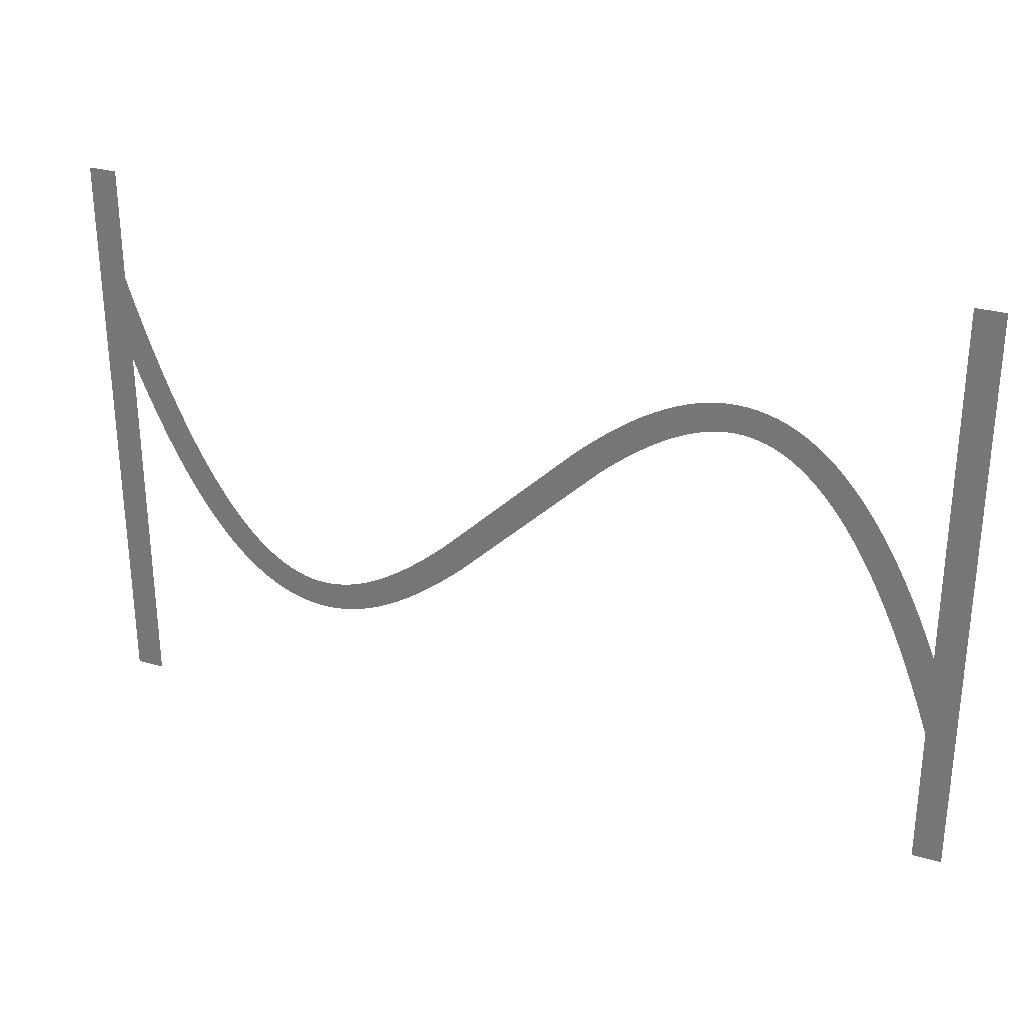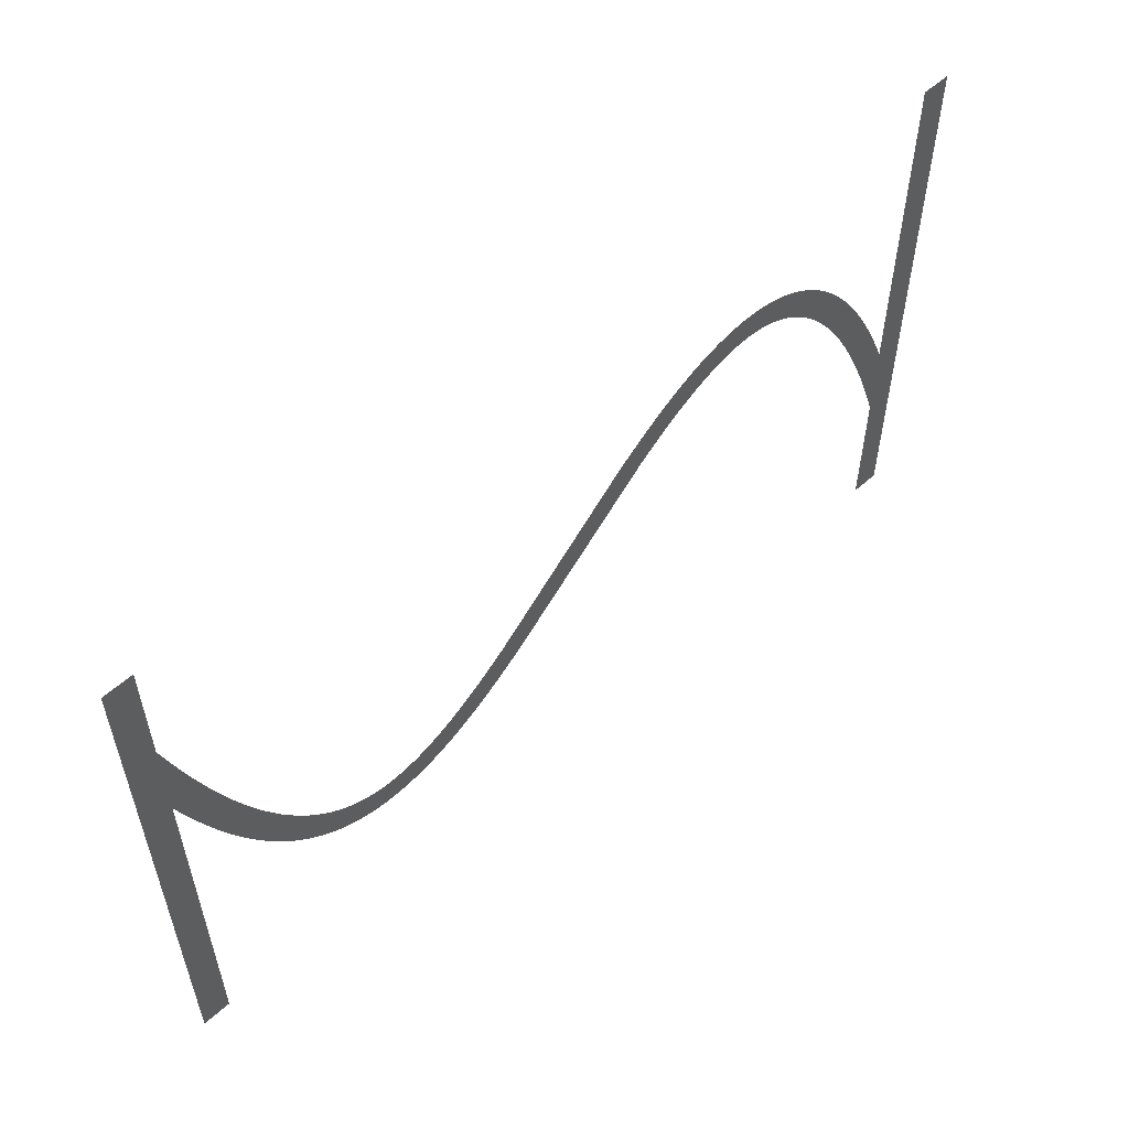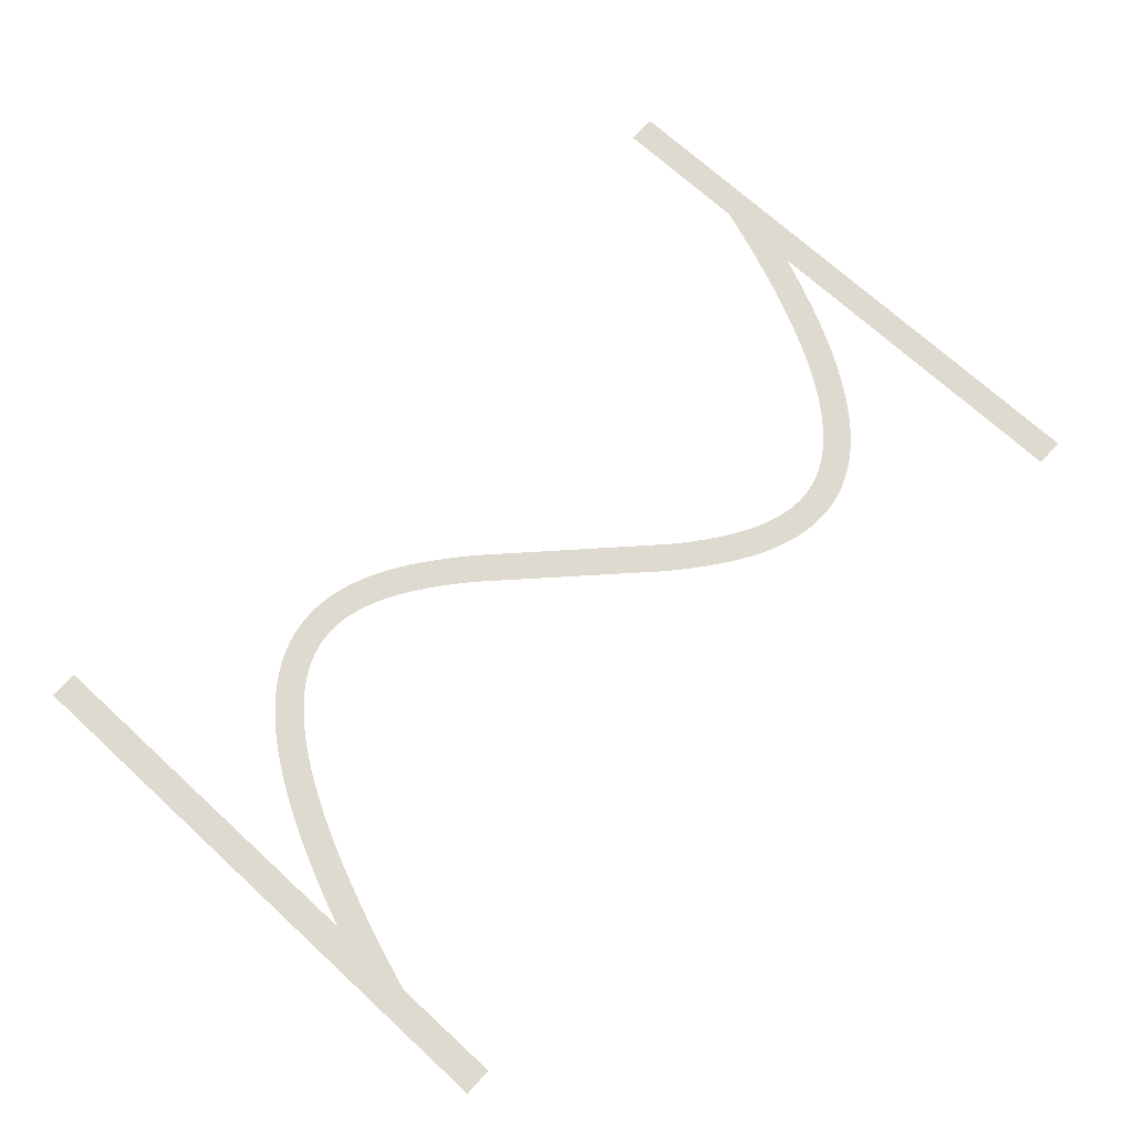
<metadata>
{"format":"obj","ext":"obj","renderer":"f3d","projection":"perspective","resolution":1024,"background":"white","views":[{"elev":28.9,"azim":-156.7,"up":"+Y"},{"elev":55.8,"azim":136.6,"up":"+Y"},{"elev":70.7,"azim":132.6,"up":"+Z"}]}
</metadata>
<code>
v 1.47 -3.179 23.6
v 2.095 -1.734 23.6
v 2.695 -0.4331 23.6
v 3.324 0.8395 23.6
v 3.924 1.974 23.6
v 4.524 3.027 23.6
v 4.556 3.081 23.6
v 5.156 4.056 23.6
v 5.791 5.006 23.6
v 6.391 5.829 23.6
v 6.429 5.878 23.6
v 7.029 6.628 23.6
v 7.671 7.355 23.6
v 8.315 8.009 23.6
v 8.963 8.593 23.6
v 9.612 9.109 23.6
v 10.26 9.559 23.6
v 10.92 9.943 23.6
v 10.97 9.972 23.6
v 11.57 10.26 23.6
v 11.63 10.29 23.6
v 12.23 10.53 23.6
v 12.29 10.55 23.6
v 12.95 10.74 23.6
v 13.61 10.88 23.6
v 13.67 10.89 23.6
v 14.27 10.97 23.6
v 14.34 10.97 23.6
v 15 11 23.6
v 15.66 10.97 23.6
v 15.73 10.97 23.6
v 16.33 10.9 23.6
v 16.39 10.89 23.6
v 16.99 10.77 23.6
v 17.05 10.76 23.6
v 17.65 10.61 23.6
v 17.71 10.59 23.6
v 18.31 10.39 23.6
v 18.37 10.37 23.6
v 18.97 10.13 23.6
v 19.03 10.11 23.6
v 19.63 9.839 23.6
v 20.28 9.504 23.6
v 20.88 9.166 23.6
v 20.94 9.134 23.6
v 21.54 8.764 23.6
v 22.19 8.331 23.6
v 22.79 7.906 23.6
v 23.39 7.456 23.6
v 24.04 6.945 23.6
v 24.64 6.45 23.6
v 25.24 5.937 23.6
v 25.88 5.365 23.6
v 35.48 -3.907 23.6
v 36.04 -4.4 23.6
v 36.64 -4.91 23.6
v 37.24 -5.404 23.6
v 37.8 -5.85 23.6
v 38.39 -6.288 23.6
v 38.97 -6.7 23.6
v 39.54 -7.076 23.6
v 40.11 -7.427 23.6
v 40.68 -7.752 23.6
v 41.23 -8.029 23.6
v 41.79 -8.283 23.6
v 42.34 -8.498 23.6
v 42.88 -8.677 23.6
v 43.42 -8.816 23.6
v 43.95 -8.918 23.6
v 44.48 -8.979 23.6
v 45 -8.999 23.6
v 45.52 -8.979 23.6
v 46.04 -8.914 23.6
v 46.55 -8.805 23.6
v 47.07 -8.651 23.6
v 47.6 -8.443 23.6
v 48.13 -8.184 23.6
v 48.66 -7.872 23.6
v 49.2 -7.498 23.6
v 49.75 -7.06 23.6
v 50.31 -6.557 23.6
v 50.87 -5.986 23.6
v 51.43 -5.353 23.6
v 52 -4.636 23.6
v 52.58 -3.84 23.6
v 53.16 -2.984 23.6
v 53.74 -2.035 23.6
v 54.32 -1.01 23.6
v 54.91 0.09866 23.6
v 55.5 1.285 23.6
v 56.09 2.585 23.6
v 56.67 3.916 23.6
v 57.27 5.391 23.6
v 57.87 6.958 23.6
v 58.45 8.562 23.6
v 59.05 10.31 23.6
v 59.65 12.16 23.6
v 59.67 12.21 23.6
v 59.67 20 23.6
v 61.67 20 23.6
v 61.67 -20 23.6
v 59.67 -20 23.6
v 59.67 6.057 23.6
v 59.13 4.655 23.6
v 58.53 3.179 23.6
v 57.9 1.734 23.6
v 57.3 0.4331 23.6
v 56.68 -0.8395 23.6
v 56.08 -1.974 23.6
v 55.48 -3.027 23.6
v 55.44 -3.081 23.6
v 54.84 -4.056 23.6
v 54.21 -5.006 23.6
v 53.61 -5.829 23.6
v 53.57 -5.878 23.6
v 52.97 -6.628 23.6
v 52.33 -7.355 23.6
v 51.68 -8.009 23.6
v 51.04 -8.593 23.6
v 50.39 -9.109 23.6
v 49.74 -9.559 23.6
v 49.08 -9.943 23.6
v 49.03 -9.972 23.6
v 48.43 -10.26 23.6
v 48.37 -10.29 23.6
v 47.77 -10.53 23.6
v 47.71 -10.55 23.6
v 47.05 -10.74 23.6
v 46.39 -10.88 23.6
v 46.33 -10.89 23.6
v 45.73 -10.97 23.6
v 45.66 -10.97 23.6
v 45 -11 23.6
v 44.34 -10.97 23.6
v 44.27 -10.97 23.6
v 43.67 -10.9 23.6
v 43.61 -10.89 23.6
v 43.01 -10.77 23.6
v 42.95 -10.76 23.6
v 42.35 -10.61 23.6
v 42.29 -10.59 23.6
v 41.69 -10.39 23.6
v 41.63 -10.37 23.6
v 41.03 -10.13 23.6
v 40.97 -10.11 23.6
v 40.37 -9.839 23.6
v 39.72 -9.504 23.6
v 39.12 -9.166 23.6
v 39.06 -9.134 23.6
v 38.46 -8.764 23.6
v 37.81 -8.331 23.6
v 37.21 -7.906 23.6
v 36.61 -7.456 23.6
v 35.96 -6.945 23.6
v 35.36 -6.451 23.6
v 34.76 -5.937 23.6
v 34.12 -5.365 23.6
v 23.96 4.4 23.6
v 23.36 4.909 23.6
v 22.76 5.404 23.6
v 22.2 5.85 23.6
v 21.61 6.288 23.6
v 21.03 6.7 23.6
v 20.46 7.076 23.6
v 19.89 7.427 23.6
v 19.32 7.752 23.6
v 18.77 8.029 23.6
v 18.21 8.283 23.6
v 17.66 8.498 23.6
v 17.12 8.677 23.6
v 16.58 8.816 23.6
v 16.05 8.918 23.6
v 15.52 8.979 23.6
v 15 8.999 23.6
v 14.48 8.979 23.6
v 13.96 8.914 23.6
v 13.45 8.805 23.6
v 12.93 8.651 23.6
v 12.4 8.443 23.6
v 11.87 8.184 23.6
v 11.34 7.872 23.6
v 10.8 7.498 23.6
v 10.25 7.06 23.6
v 9.691 6.557 23.6
v 9.129 5.986 23.6
v 8.57 5.353 23.6
v 7.997 4.636 23.6
v 7.416 3.84 23.6
v 6.844 2.984 23.6
v 6.26 2.035 23.6
v 5.676 1.01 23.6
v 5.09 -0.09868 23.6
v 4.505 -1.285 23.6
v 3.905 -2.585 23.6
v 3.33 -3.915 23.6
v 2.73 -5.391 23.6
v 2.13 -6.958 23.6
v 1.549 -8.562 23.6
v 1 -10.17 23.6
v 1 -20 23.6
v -1 -20 23.6
v -1 20 23.6
v 1 20 23.6
v 1 -4.336 23.6
f 170 169 38
f 27 26 176
f 177 25 24
f 32 31 172
f 172 31 173
f 34 33 171
f 173 30 174
f 170 38 37
f 36 171 170
f 34 171 35
f 175 174 28
f 39 168 40
f 40 168 41
f 42 41 167
f 43 42 167
f 176 25 177
f 167 166 43
f 43 166 44
f 177 24 23
f 45 44 165
f 164 45 165
f 45 164 46
f 46 164 163
f 47 46 163
f 19 179 20
f 163 162 47
f 19 180 179
f 48 47 162
f 49 48 162
f 162 161 49
f 16 182 181
f 50 49 161
f 16 15 182
f 161 160 50
f 183 15 14
f 159 50 160
f 13 184 14
f 50 159 51
f 13 185 184
f 52 51 159
f 159 158 52
f 187 186 11
f 53 52 158
f 10 187 11
f 187 9 188
f 189 188 8
f 7 6 190
f 56 156 155
f 60 59 151
f 61 150 149
f 62 148 63
f 147 146 64
f 145 144 65
f 143 142 66
f 141 140 67
f 67 140 68
f 68 139 138
f 69 137 136
f 70 135 134
f 71 133 132
f 72 131 73
f 73 130 129
f 74 129 128
f 75 127 126
f 71 134 133
f 125 76 126
f 125 124 76
f 76 123 77
f 77 122 78
f 78 121 120
f 79 78 120
f 80 79 119
f 81 80 118
f 82 117 83
f 83 116 115
f 84 115 114
f 85 113 112
f 86 112 111
f 87 111 110
f 107 90 89
f 106 90 107
f 105 92 91
f 105 93 92
f 105 104 93
f 93 104 103
f 94 93 103
f 95 94 103
f 96 95 103
f 97 103 98
f 97 96 103
f 99 98 100
f 100 103 101
f 70 69 135
f 195 204 196
f 98 103 100
f 105 91 106
f 91 90 106
f 107 89 108
f 108 88 109
f 88 87 110
f 101 103 102
f 108 89 88
f 109 88 110
f 87 86 111
f 86 85 112
f 85 84 113
f 113 84 114
f 84 83 115
f 83 117 116
f 82 81 117
f 117 81 118
f 118 80 119
f 119 79 120
f 78 122 121
f 77 123 122
f 76 124 123
f 126 76 75
f 127 75 74
f 128 127 74
f 129 74 73
f 130 73 131
f 131 72 132
f 132 72 71
f 71 70 134
f 69 136 135
f 68 137 69
f 68 138 137
f 140 139 68
f 141 67 142
f 142 67 66
f 143 66 65
f 144 143 65
f 145 65 64
f 146 145 64
f 147 64 63
f 148 147 63
f 149 148 62
f 61 149 62
f 60 150 61
f 60 151 150
f 59 152 151
f 59 153 152
f 59 58 153
f 153 58 154
f 154 58 57
f 56 154 57
f 56 155 154
f 55 156 56
f 55 157 156
f 3 192 4
f 55 54 157
f 157 54 53
f 4 191 5
f 158 157 53
f 165 44 166
f 167 41 168
f 8 188 9
f 168 39 169
f 169 39 38
f 170 37 36
f 36 35 171
f 171 33 172
f 172 33 32
f 173 31 30
f 174 30 29
f 28 174 29
f 27 176 175
f 27 175 28
f 26 25 176
f 178 177 23
f 22 178 23
f 22 21 179
f 22 179 178
f 179 21 20
f 19 18 180
f 181 18 17
f 180 18 181
f 16 181 17
f 182 15 183
f 184 183 14
f 13 186 185
f 186 12 11
f 13 12 186
f 10 9 187
f 189 8 7
f 190 189 7
f 191 190 6
f 5 191 6
f 4 192 191
f 3 193 192
f 3 2 193
f 193 2 194
f 194 2 1
f 195 194 1
f 204 195 1
f 196 204 197
f 197 204 198
f 198 204 199
f 199 204 201
f 200 199 201
f 201 204 202
f 202 204 203

</code>
